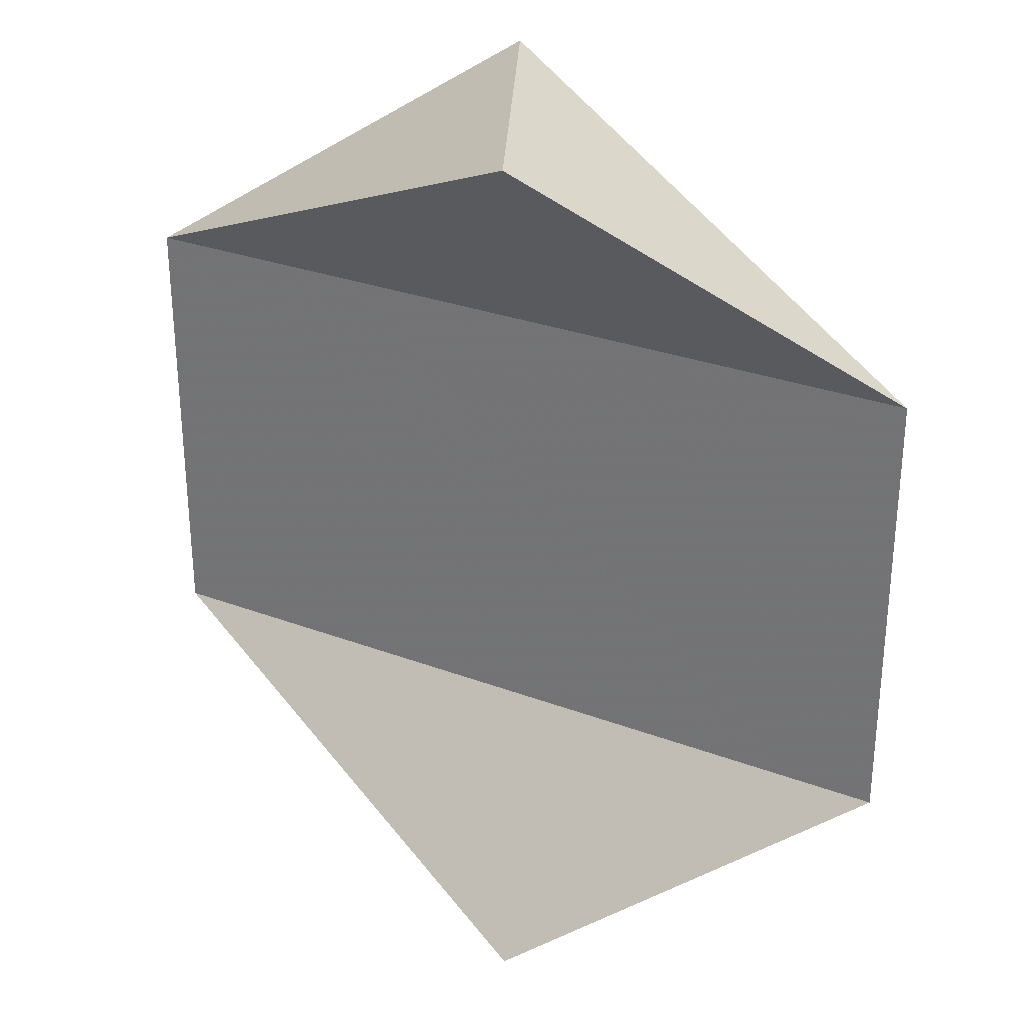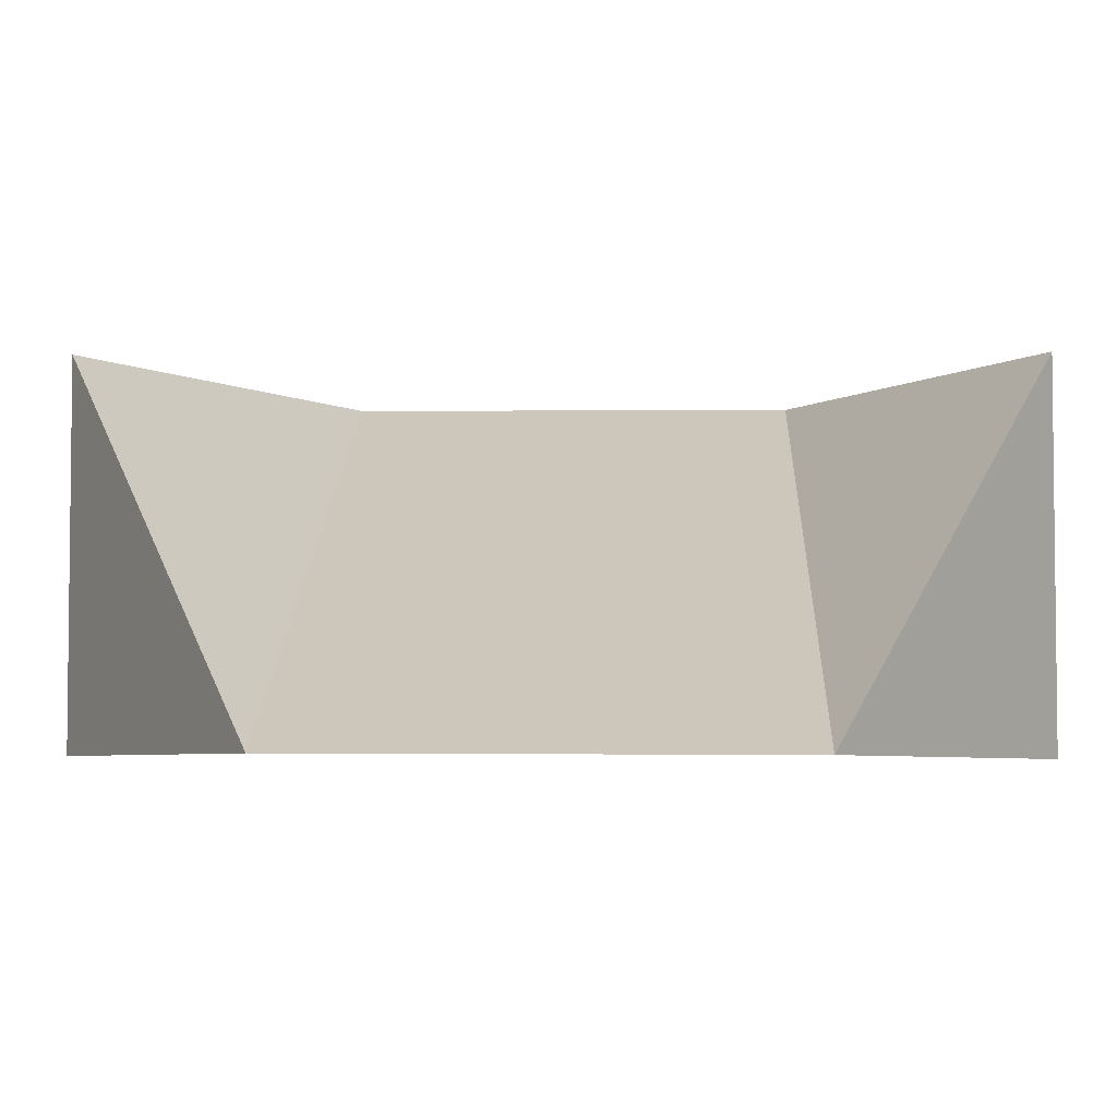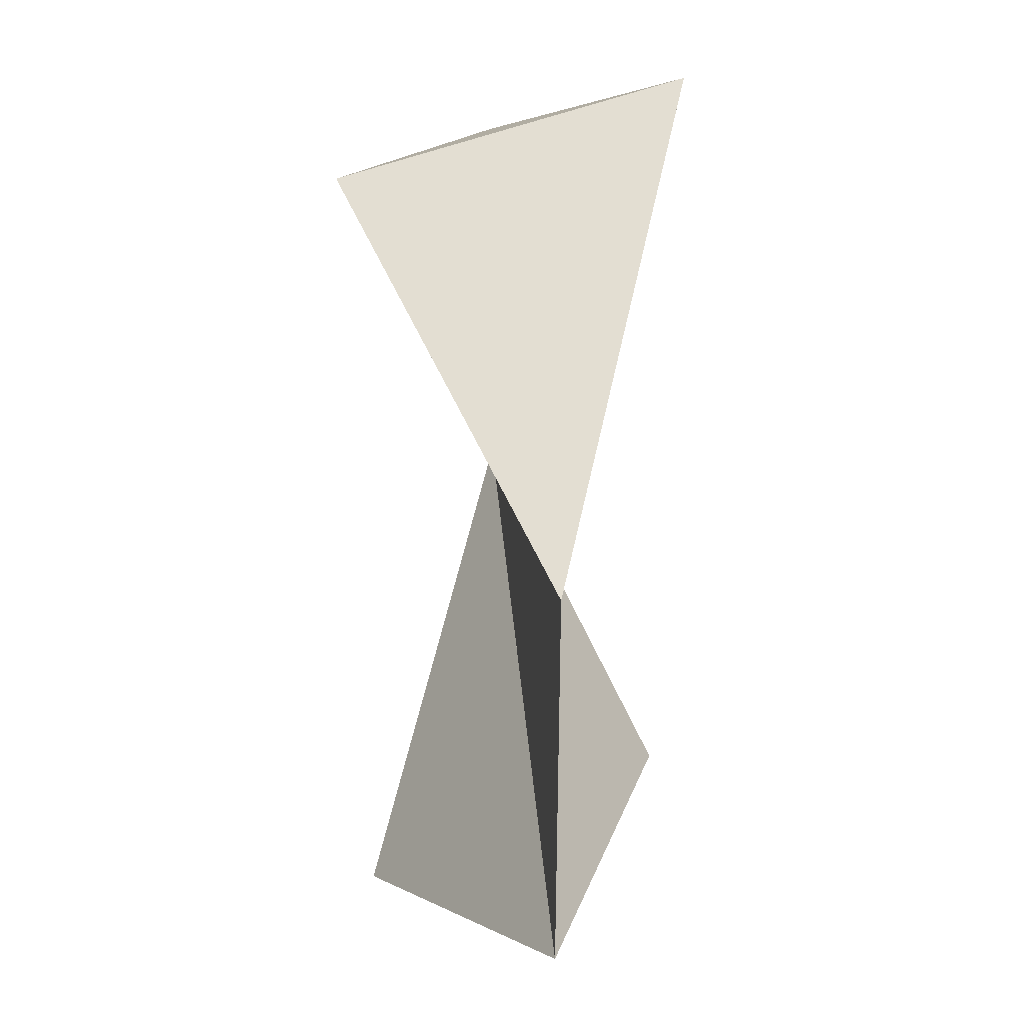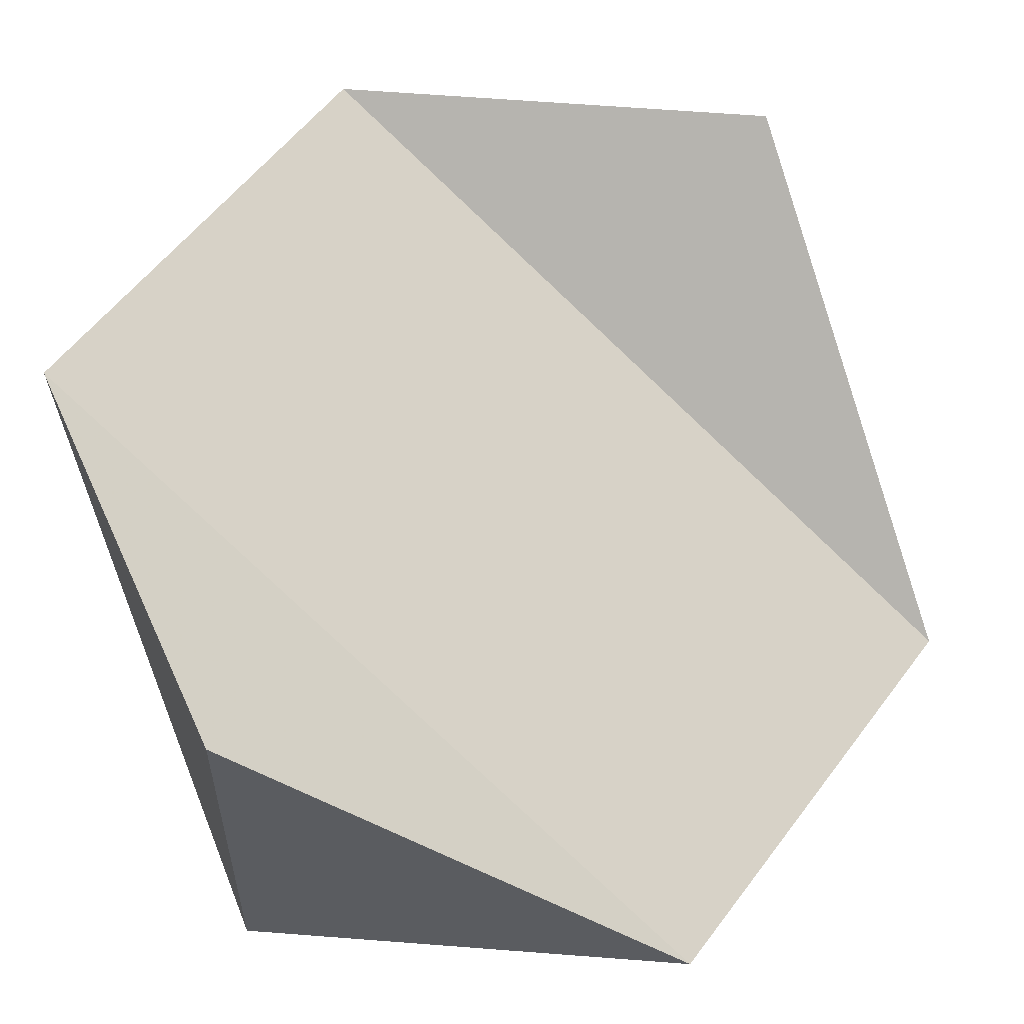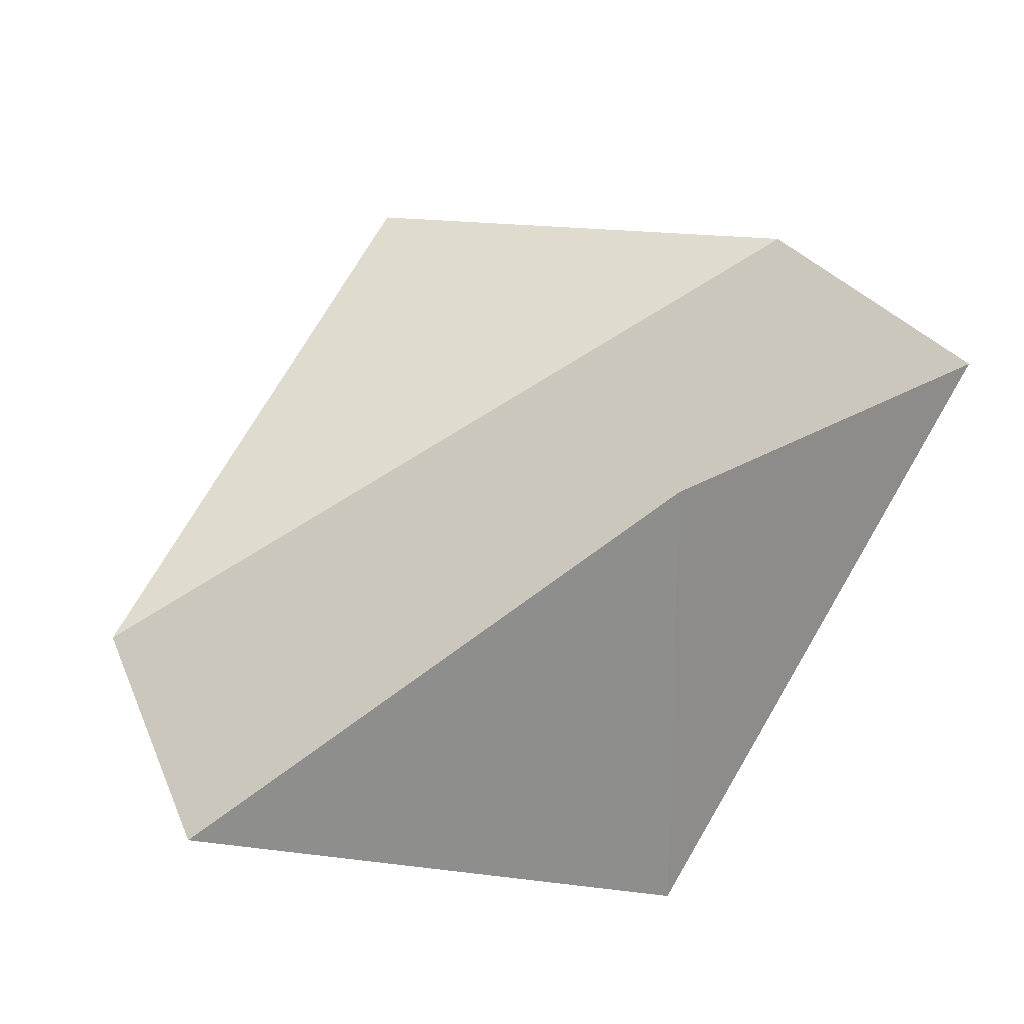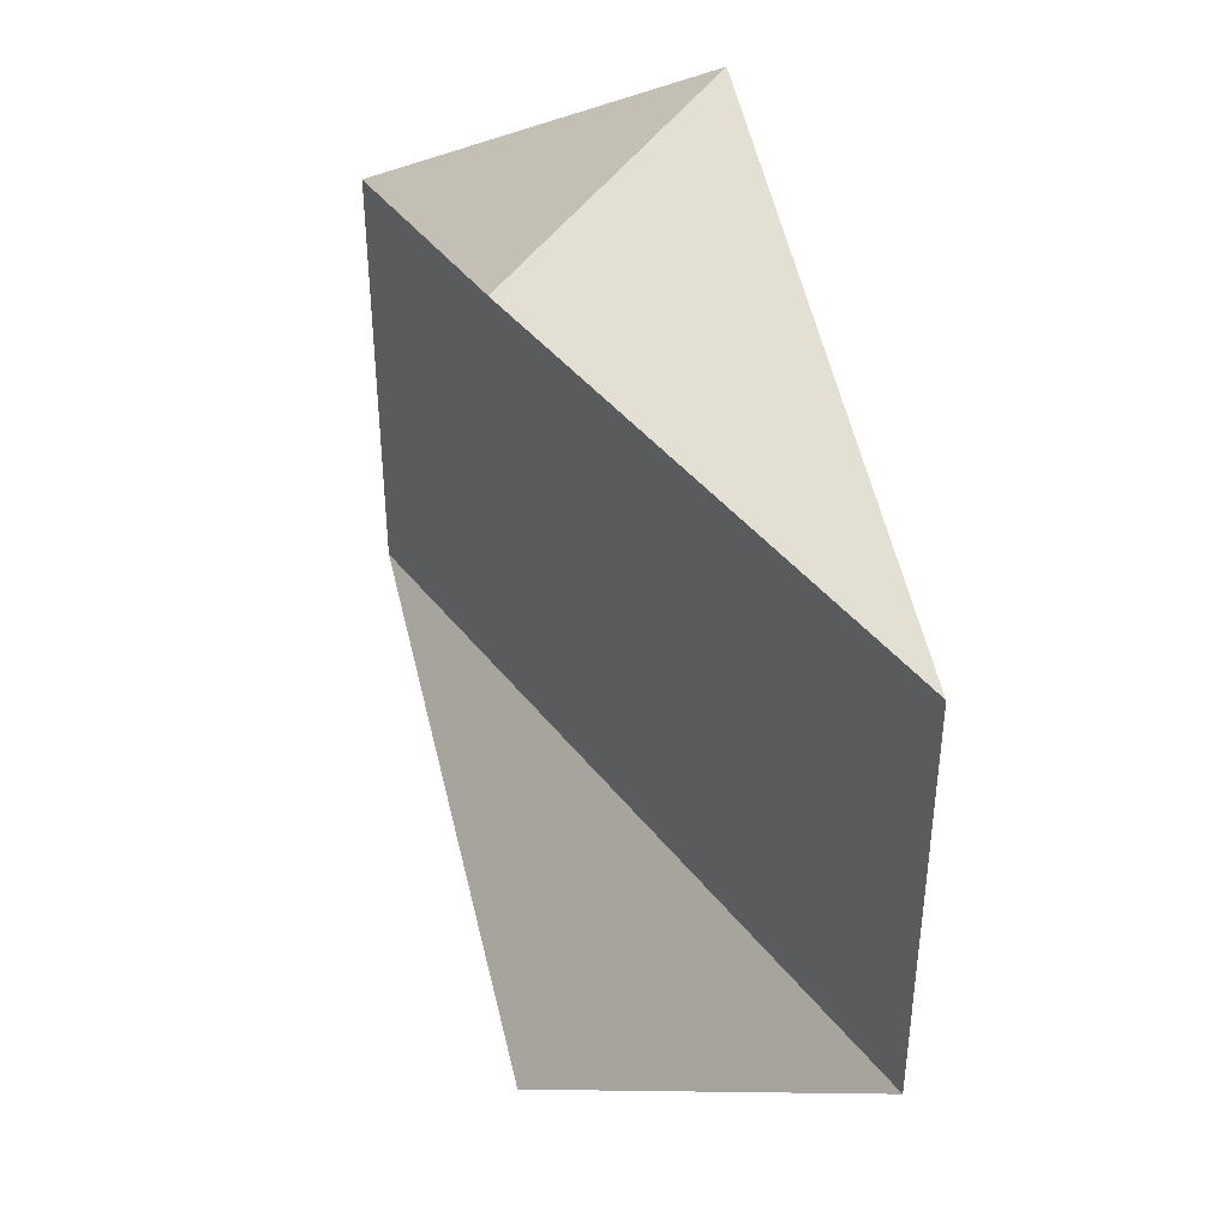
<metadata>
{"format":"obj","ext":"obj","renderer":"f3d","projection":"perspective","resolution":1024,"background":"white","views":[{"elev":29.3,"azim":3.0,"up":"+Z"},{"elev":-4.3,"azim":92.3,"up":"+Y"},{"elev":37.6,"azim":-121.7,"up":"+Z"},{"elev":55.8,"azim":35.6,"up":"+Y"},{"elev":21.9,"azim":162.2,"up":"+Y"},{"elev":41.2,"azim":-150.1,"up":"+Z"}]}
</metadata>
<code>
o 11917
v 2244 1876 10.73
v 2244 1876 10.74
v 2244 1876 10.74
v 2244 1876 10.73
v 2244 1876 10.74
v 2244 1876 10.73
v 2244 1876 10.74
v 2244 1876 10.74
v 2244 1876 10.73
v 2244 1876 10.74
v 2244 1876 10.72
v 2244 1876 10.72
v 2244 1876 10.72
v 2244 1876 10.72
v 2244 1876 10.72
v 2244 1876 10.72
v 2244 1876 10.73
v 2244 1876 10.72
v 2244 1876 10.73
v 2244 1876 10.72
v 2244 1876 10.72
v 2244 1876 10.72
v 2244 1876 10.72
v 2244 1876 10.72
v 2244 1876 10.72
v 2244 1876 10.73
v 2244 1876 10.72
v 2244 1876 10.73
f 1 2 3
f 1 4 5
f 6 7 8
f 6 9 10
f 11 12 13
f 14 12 15
f 16 12 17
f 18 17 19
f 20 21 22
f 23 21 24
f 25 21 26
f 27 26 28

</code>
